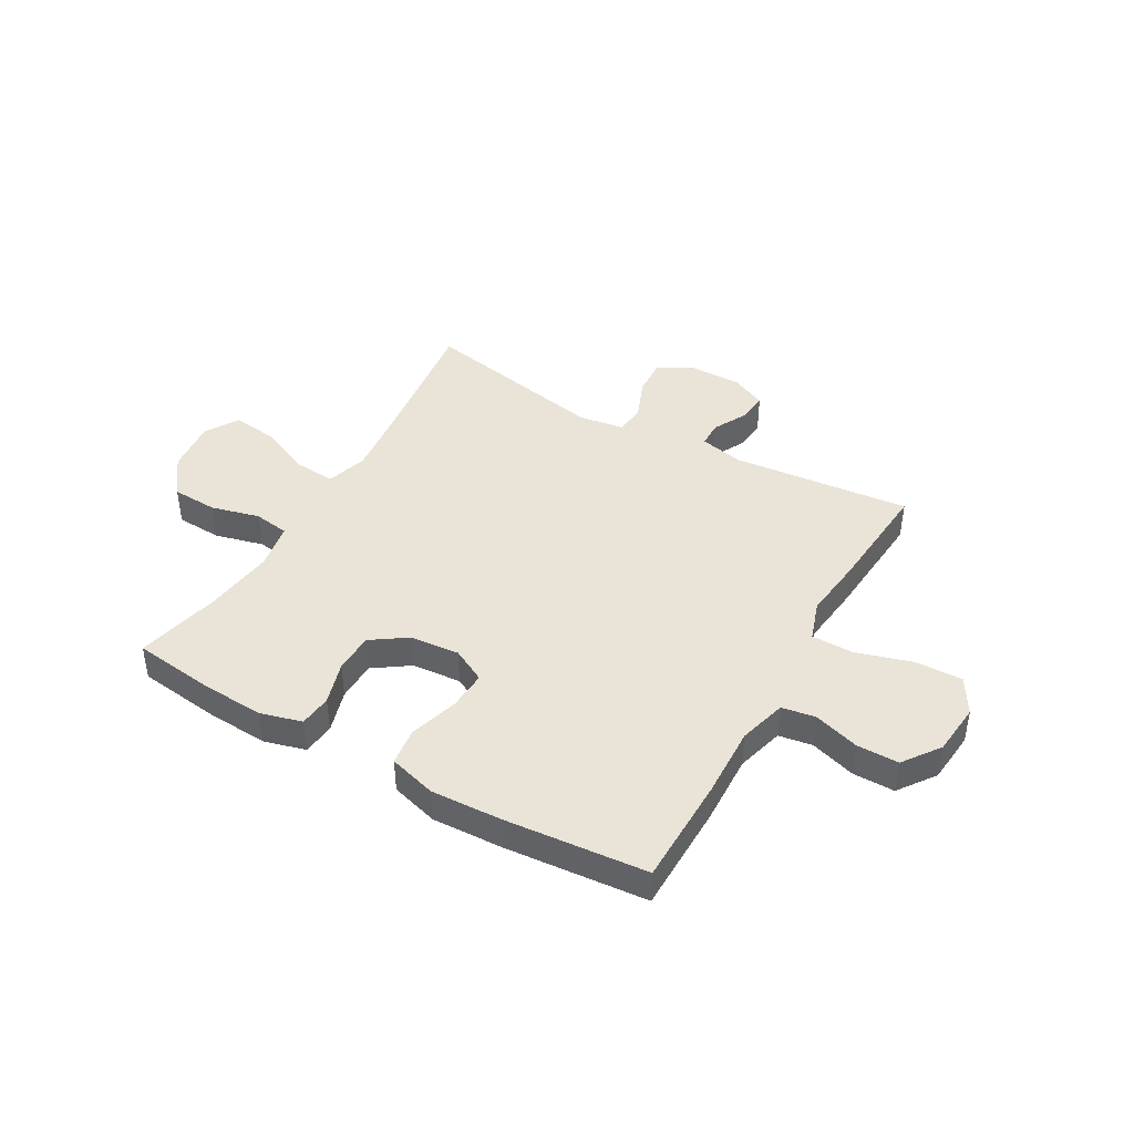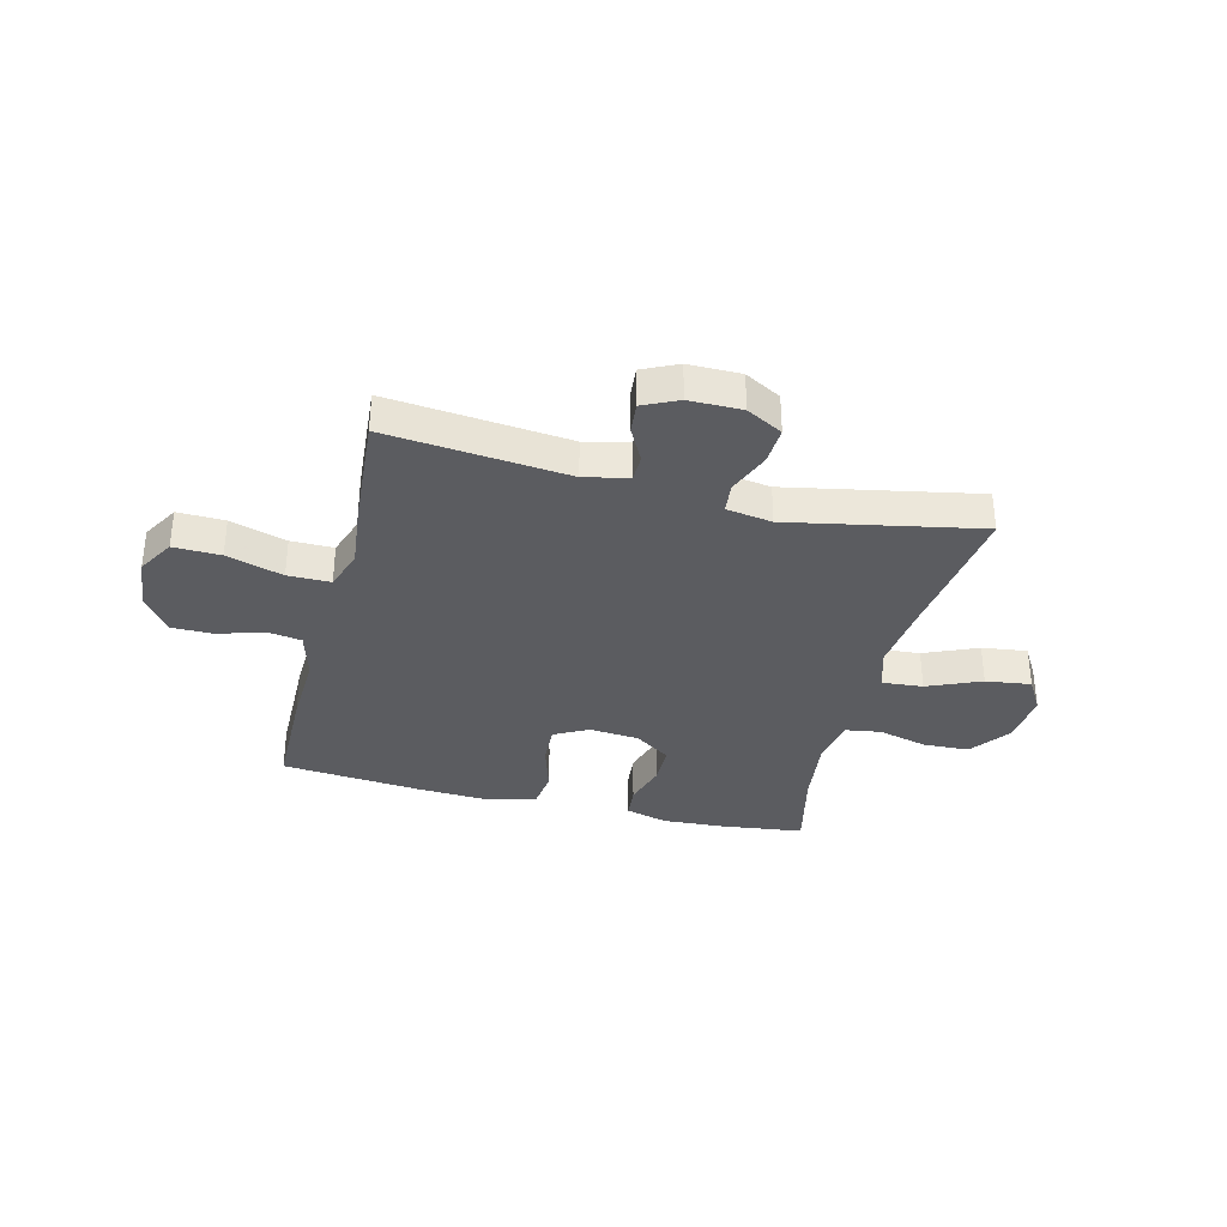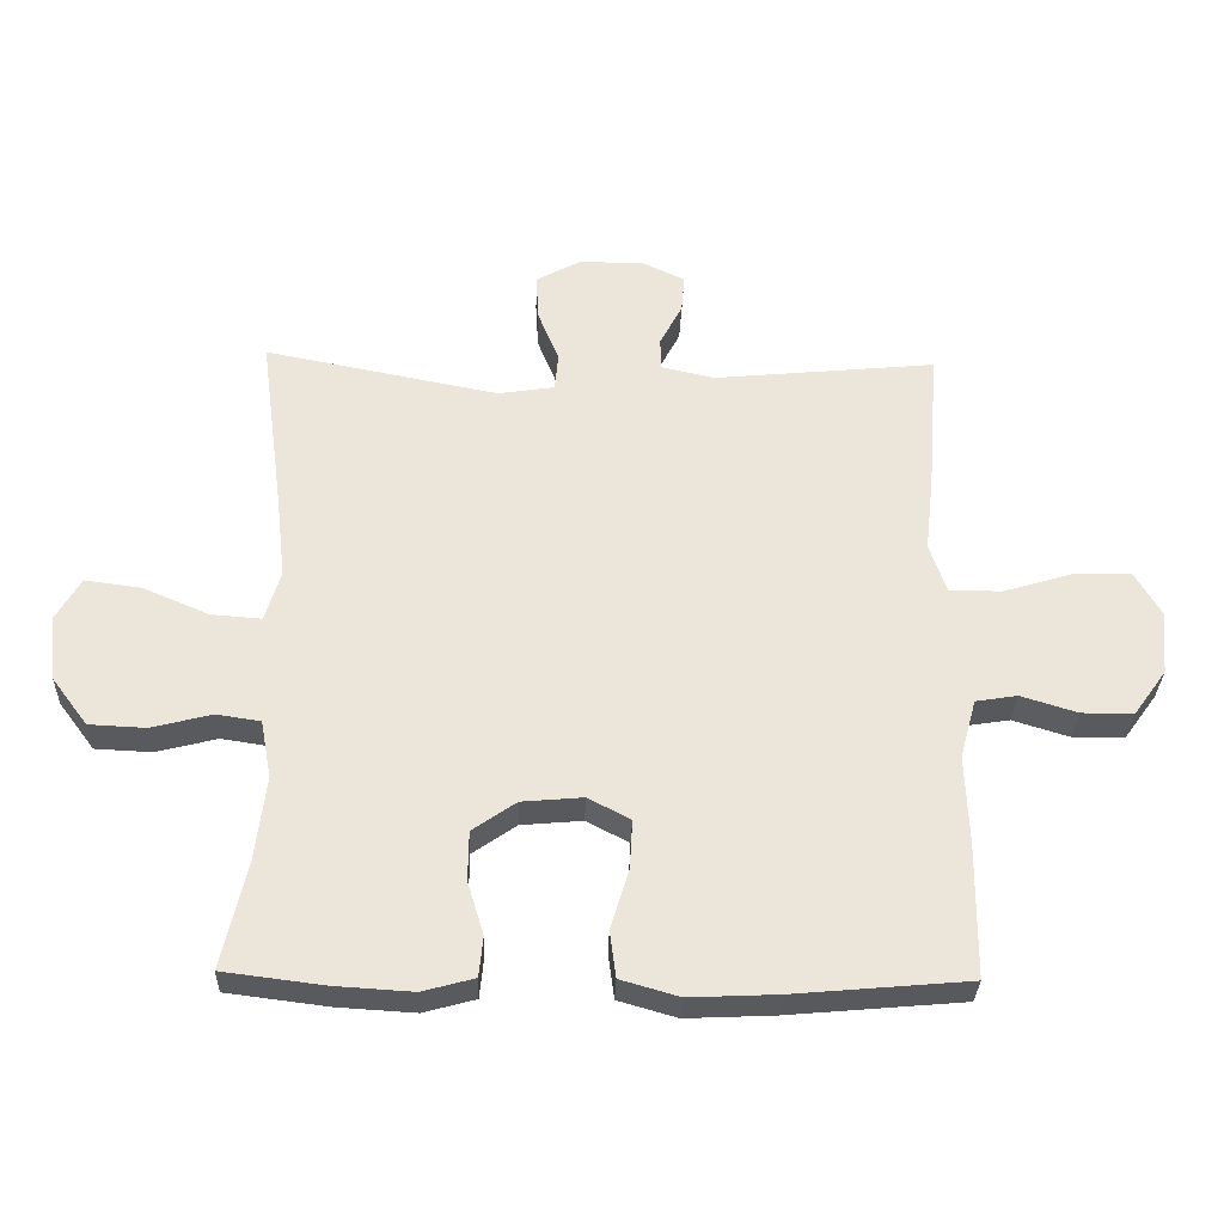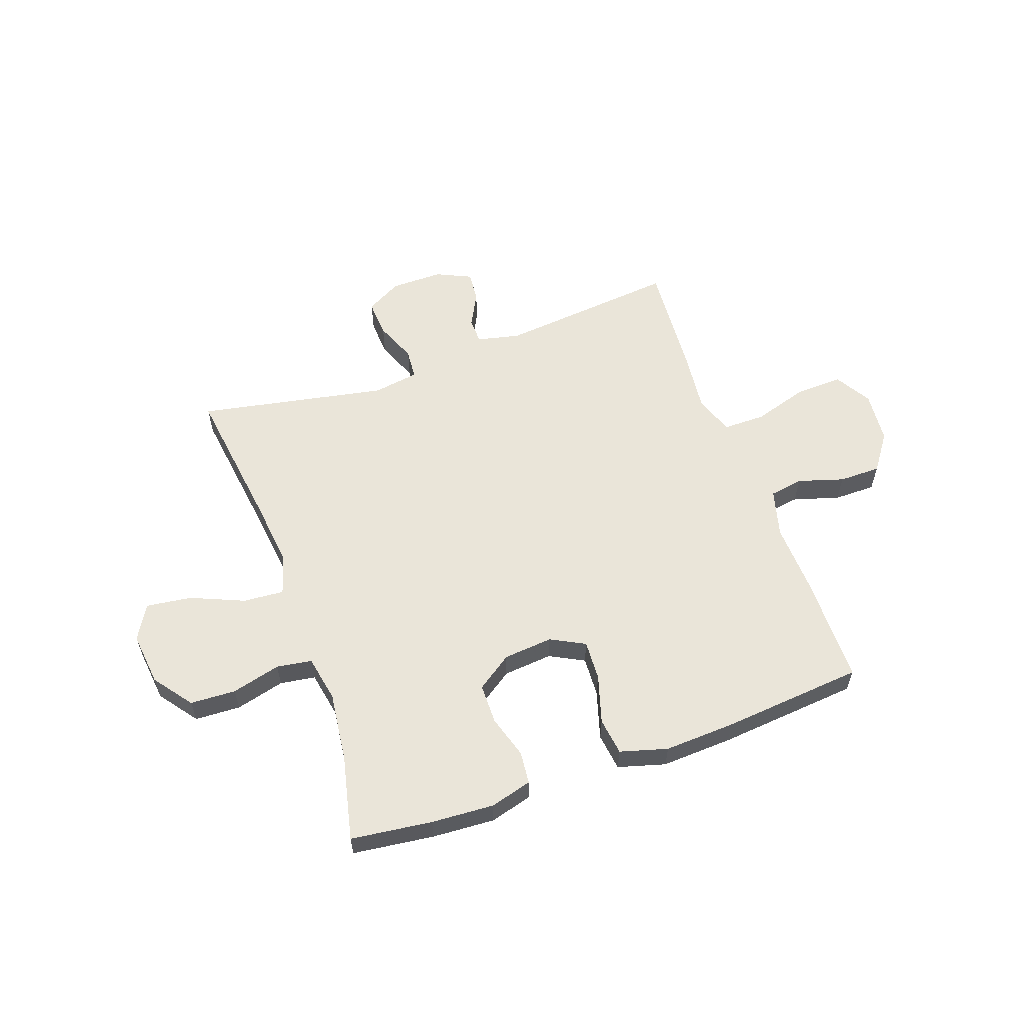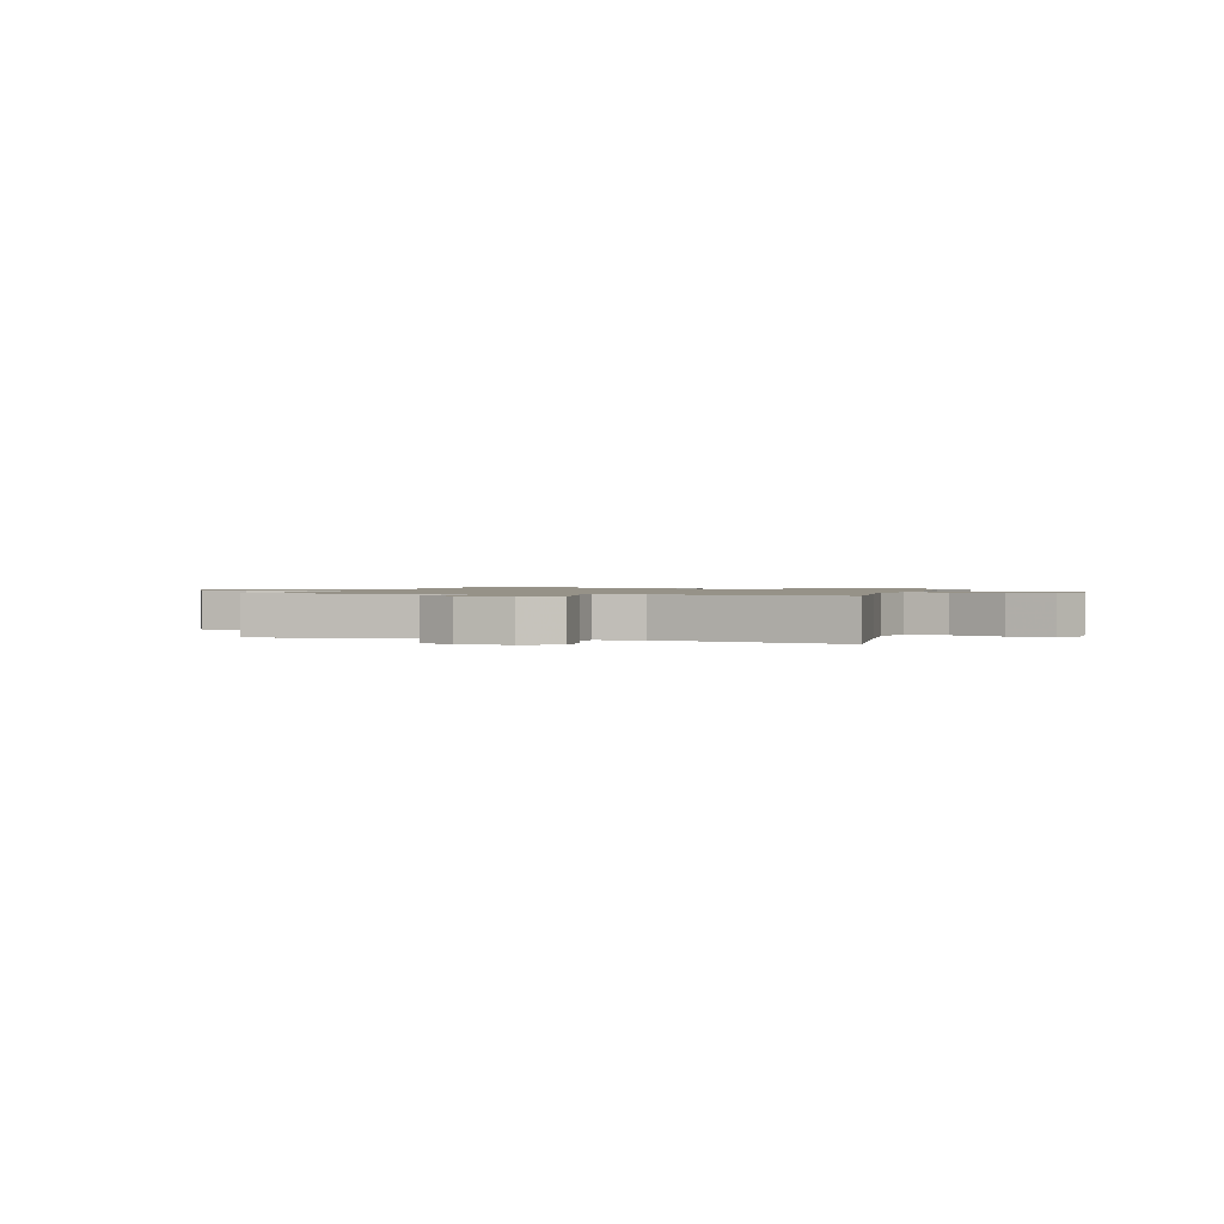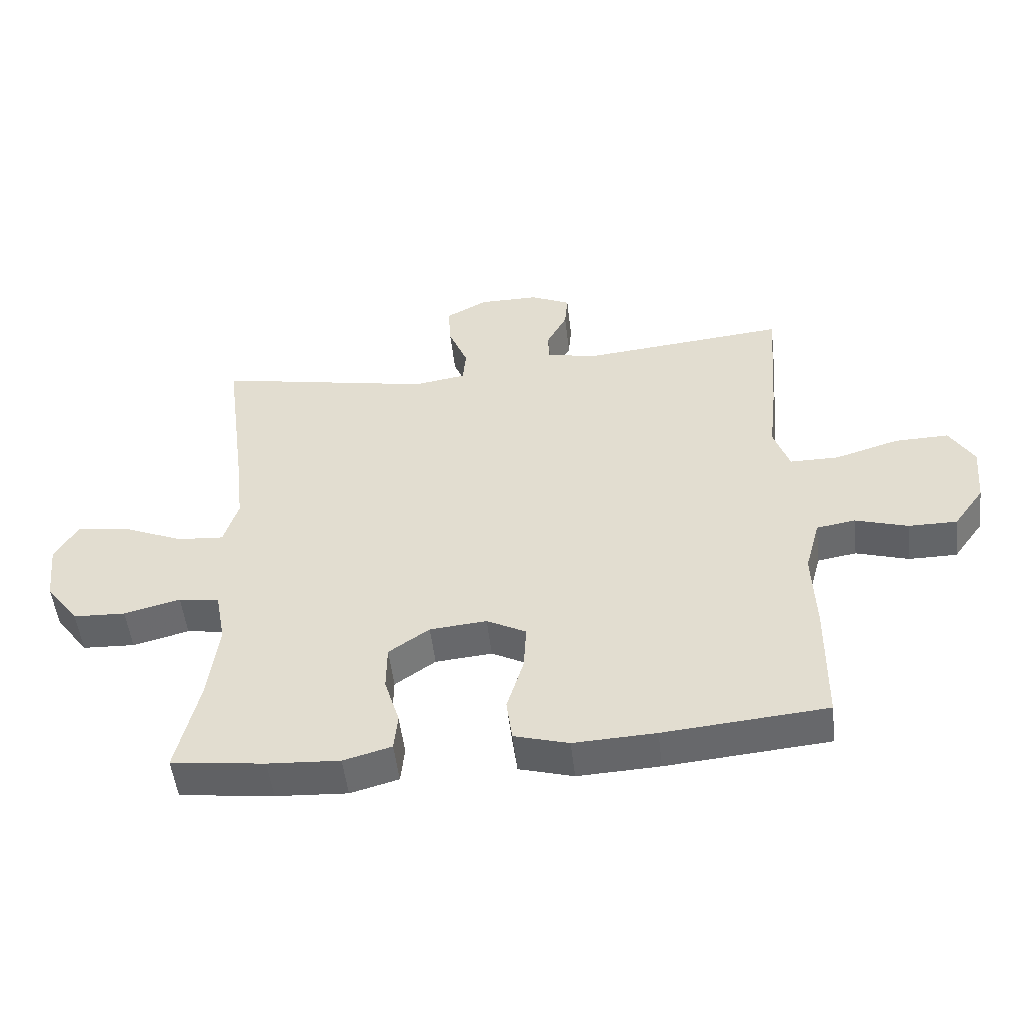
<metadata>
{"format":"obj","ext":"obj","renderer":"f3d","projection":"perspective","resolution":1024,"background":"white","views":[{"elev":42.8,"azim":-150.3,"up":"+Y"},{"elev":-34.8,"azim":-14.1,"up":"+Y"},{"elev":-31.3,"azim":178.2,"up":"+Z"},{"elev":58.3,"azim":160.3,"up":"+Y"},{"elev":1.2,"azim":18.0,"up":"+Y"},{"elev":-51.4,"azim":-173.4,"up":"+Z"}]}
</metadata>
<code>
v -0.5 0.07 0.5
v -0.17 0.07 0.468
v -0.09 0.07 0.486
v -0.089 0.07 0.534
v -0.122 0.07 0.597
v -0.127 0.07 0.653
v -0.063 0.07 0.683
v 0.033 0.07 0.683
v 0.099 0.07 0.647
v 0.095 0.07 0.578
v 0.064 0.07 0.501
v 0.069 0.07 0.445
v 0.153 0.07 0.432
v 0.5 0.07 0.5
v 0.465 0.07 0.235
v 0.451 0.07 0.111
v 0.474 0.07 0.035
v 0.549 0.07 0.041
v 0.647 0.07 0.083
v 0.73 0.07 0.094
v 0.767 0.07 0.031
v 0.756 0.07 -0.067
v 0.703 0.07 -0.138
v 0.619 0.07 -0.142
v 0.529 0.07 -0.119
v 0.464 0.07 -0.129
v 0.448 0.07 -0.215
v 0.464 0.07 -0.344
v 0.5 0.07 -0.5
v 0.35 0.07 -0.519
v 0.235 0.07 -0.526
v 0.158 0.07 -0.505
v 0.152 0.07 -0.445
v 0.176 0.07 -0.366
v 0.175 0.07 -0.292
v 0.11 0.07 -0.247
v 0.019 0.07 -0.239
v -0.044 0.07 -0.272
v -0.04 0.07 -0.346
v -0.013 0.07 -0.435
v -0.022 0.07 -0.504
v -0.109 0.07 -0.529
v -0.24 0.07 -0.523
v -0.5 0.07 -0.5
v -0.502 0.07 -0.299
v -0.497 0.07 -0.168
v -0.521 0.07 -0.08
v -0.583 0.07 -0.07
v -0.667 0.07 -0.096
v -0.744 0.07 -0.096
v -0.793 0.07 -0.028
v -0.802 0.07 0.068
v -0.763 0.07 0.134
v -0.677 0.07 0.132
v -0.574 0.07 0.101
v -0.496 0.07 0.101
v -0.471 0.07 0.175
v -0.484 0.07 0.29
v -0.5 0 0.5
v -0.17 0 0.468
v -0.09 0 0.486
v -0.089 0 0.534
v -0.122 0 0.597
v -0.127 0 0.653
v -0.063 0 0.683
v 0.033 0 0.683
v 0.099 0 0.647
v 0.095 0 0.578
v 0.064 0 0.501
v 0.069 0 0.445
v 0.153 0 0.432
v 0.5 0 0.5
v 0.465 0 0.235
v 0.451 0 0.111
v 0.474 0 0.035
v 0.549 0 0.041
v 0.647 0 0.083
v 0.73 0 0.094
v 0.767 0 0.031
v 0.756 0 -0.067
v 0.703 0 -0.138
v 0.619 0 -0.142
v 0.529 0 -0.119
v 0.464 0 -0.129
v 0.448 0 -0.215
v 0.464 0 -0.344
v 0.5 0 -0.5
v 0.35 0 -0.519
v 0.235 0 -0.526
v 0.158 0 -0.505
v 0.152 0 -0.445
v 0.176 0 -0.366
v 0.175 0 -0.292
v 0.11 0 -0.247
v 0.019 0 -0.239
v -0.044 0 -0.272
v -0.04 0 -0.346
v -0.013 0 -0.435
v -0.022 0 -0.504
v -0.109 0 -0.529
v -0.24 0 -0.523
v -0.5 0 -0.5
v -0.502 0 -0.299
v -0.497 0 -0.168
v -0.521 0 -0.08
v -0.583 0 -0.07
v -0.667 0 -0.096
v -0.744 0 -0.096
v -0.793 0 -0.028
v -0.802 0 0.068
v -0.763 0 0.134
v -0.677 0 0.132
v -0.574 0 0.101
v -0.496 0 0.101
v -0.471 0 0.175
v -0.484 0 0.29
f 57 58 1 2
f 56 57 2 3
f 53 54 55
f 52 53 55
f 51 52 55
f 50 51 55
f 49 50 55
f 48 49 55
f 47 48 55 56
f 46 47 56 3
f 44 45 46
f 43 44 46
f 42 43 46
f 41 42 46
f 40 41 46
f 39 40 46
f 38 39 46 3
f 32 33 34
f 31 32 34
f 30 31 34
f 29 30 34
f 28 29 34
f 27 28 34 35
f 26 27 35 36
f 23 24 25
f 22 23 25
f 21 22 25
f 20 21 25
f 19 20 25
f 18 19 25
f 17 18 25 26
f 26 36 37
f 17 26 37
f 16 17 37
f 13 14 15
f 16 37 38
f 15 16 38
f 13 15 38
f 12 13 38
f 9 10 11
f 8 9 11
f 7 8 11
f 6 7 11
f 5 6 11
f 4 5 11
f 11 12 38
f 4 11 38
f 3 4 38
f 60 59 116 115
f 61 60 115 114
f 113 112 111
f 113 111 110
f 113 110 109
f 113 109 108
f 113 108 107
f 113 107 106
f 114 113 106 105
f 61 114 105 104
f 104 103 102
f 104 102 101
f 104 101 100
f 104 100 99
f 104 99 98
f 104 98 97
f 61 104 97 96
f 92 91 90
f 92 90 89
f 92 89 88
f 92 88 87
f 92 87 86
f 93 92 86 85
f 94 93 85 84
f 83 82 81
f 83 81 80
f 83 80 79
f 83 79 78
f 83 78 77
f 83 77 76
f 84 83 76 75
f 95 94 84
f 95 84 75
f 95 75 74
f 73 72 71
f 96 95 74
f 96 74 73
f 96 73 71
f 96 71 70
f 69 68 67
f 69 67 66
f 69 66 65
f 69 65 64
f 69 64 63
f 69 63 62
f 96 70 69
f 96 69 62
f 96 62 61
f 1 59 60 2
f 2 60 61 3
f 3 61 62 4
f 4 62 63 5
f 5 63 64 6
f 6 64 65 7
f 7 65 66 8
f 8 66 67 9
f 9 67 68 10
f 10 68 69 11
f 11 69 70 12
f 12 70 71 13
f 13 71 72 14
f 14 72 73 15
f 15 73 74 16
f 16 74 75 17
f 17 75 76 18
f 18 76 77 19
f 19 77 78 20
f 20 78 79 21
f 21 79 80 22
f 22 80 81 23
f 23 81 82 24
f 24 82 83 25
f 25 83 84 26
f 26 84 85 27
f 27 85 86 28
f 28 86 87 29
f 29 87 88 30
f 30 88 89 31
f 31 89 90 32
f 32 90 91 33
f 33 91 92 34
f 34 92 93 35
f 35 93 94 36
f 36 94 95 37
f 37 95 96 38
f 38 96 97 39
f 39 97 98 40
f 40 98 99 41
f 41 99 100 42
f 42 100 101 43
f 43 101 102 44
f 44 102 103 45
f 45 103 104 46
f 46 104 105 47
f 47 105 106 48
f 48 106 107 49
f 49 107 108 50
f 50 108 109 51
f 51 109 110 52
f 52 110 111 53
f 53 111 112 54
f 54 112 113 55
f 55 113 114 56
f 56 114 115 57
f 57 115 116 58
f 58 116 59 1

</code>
